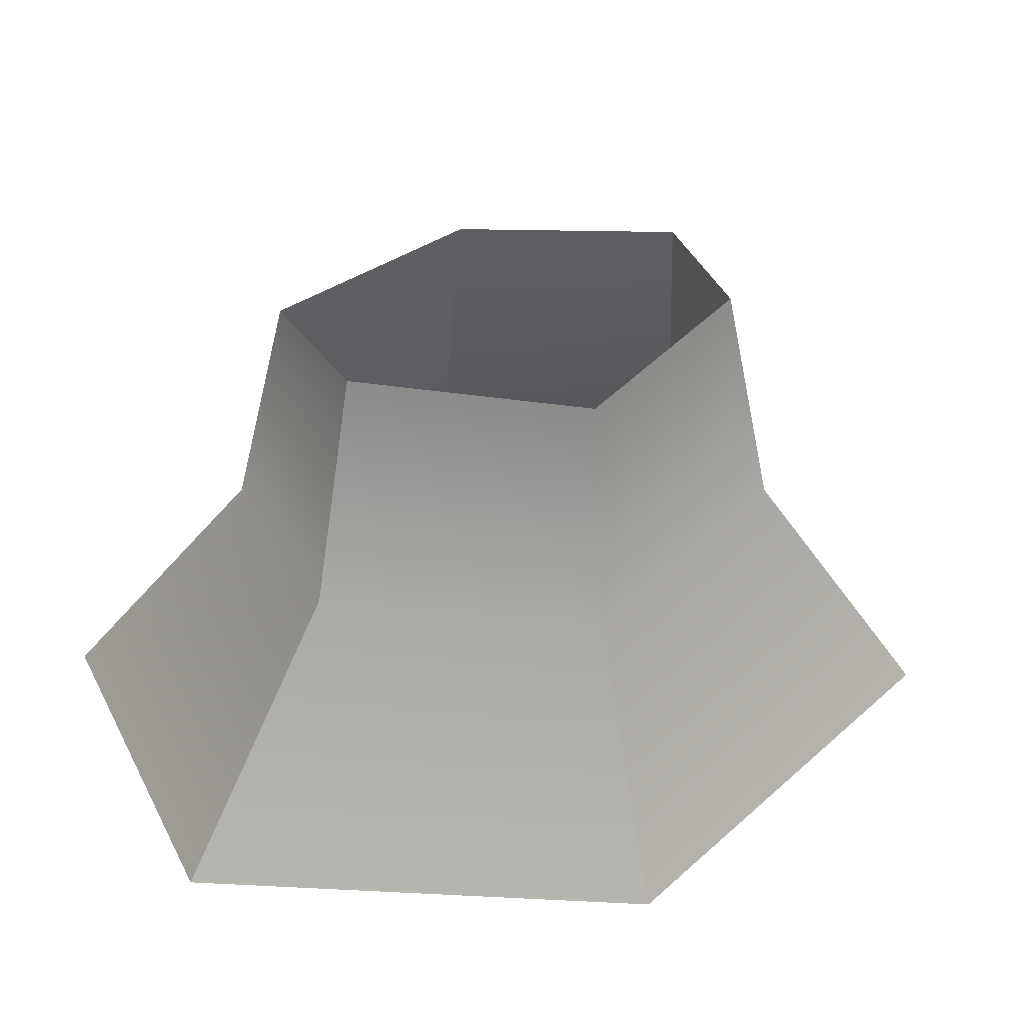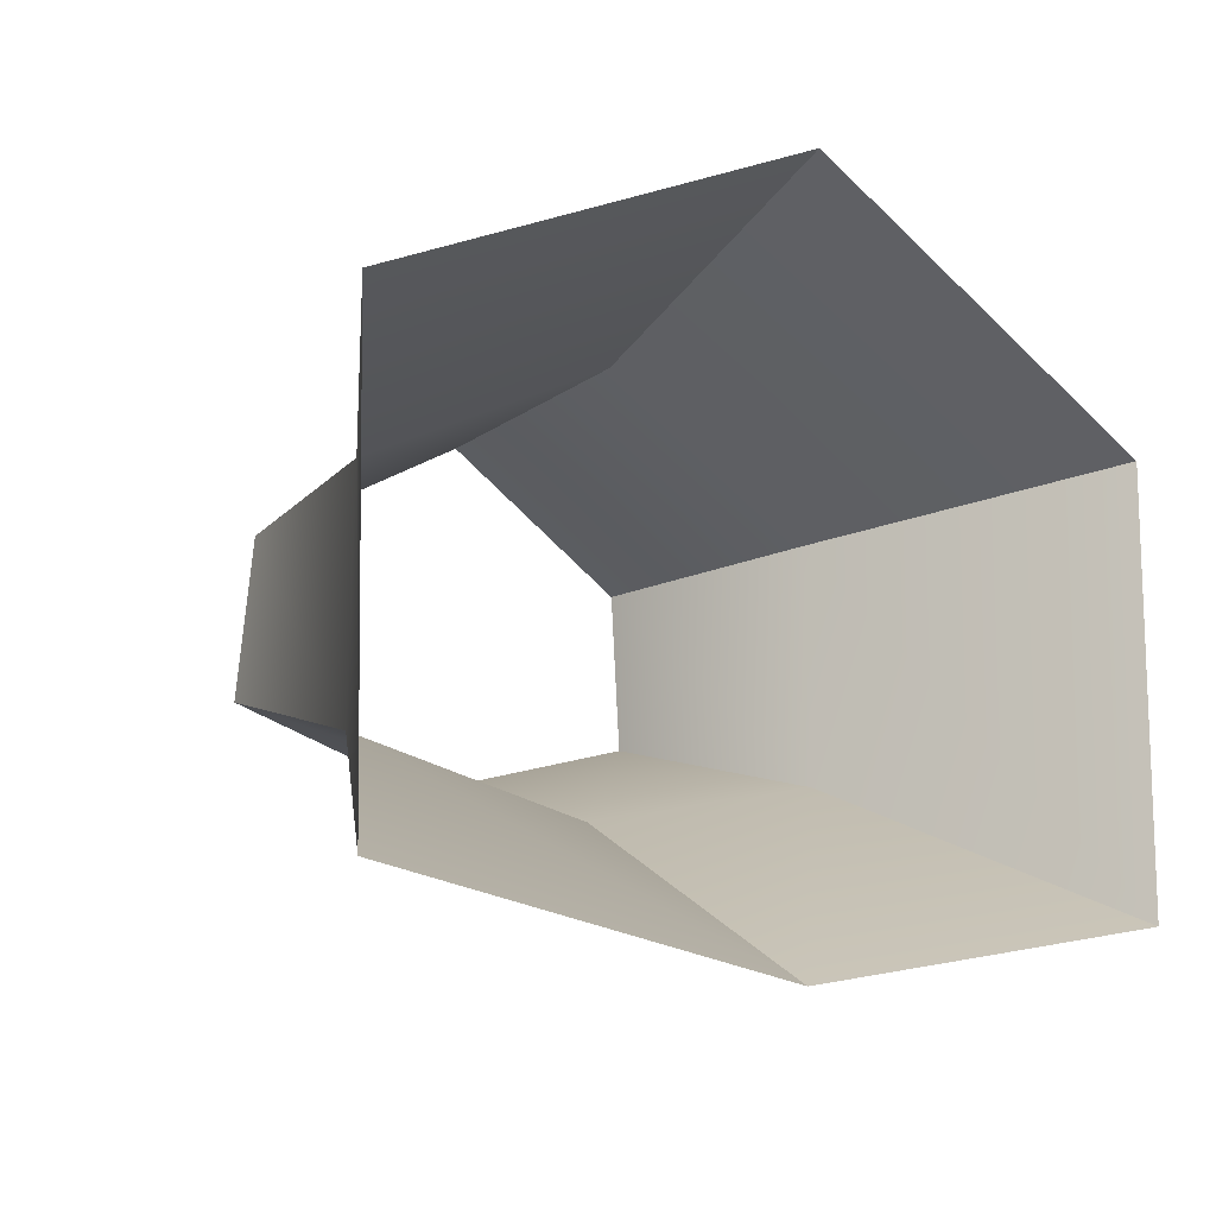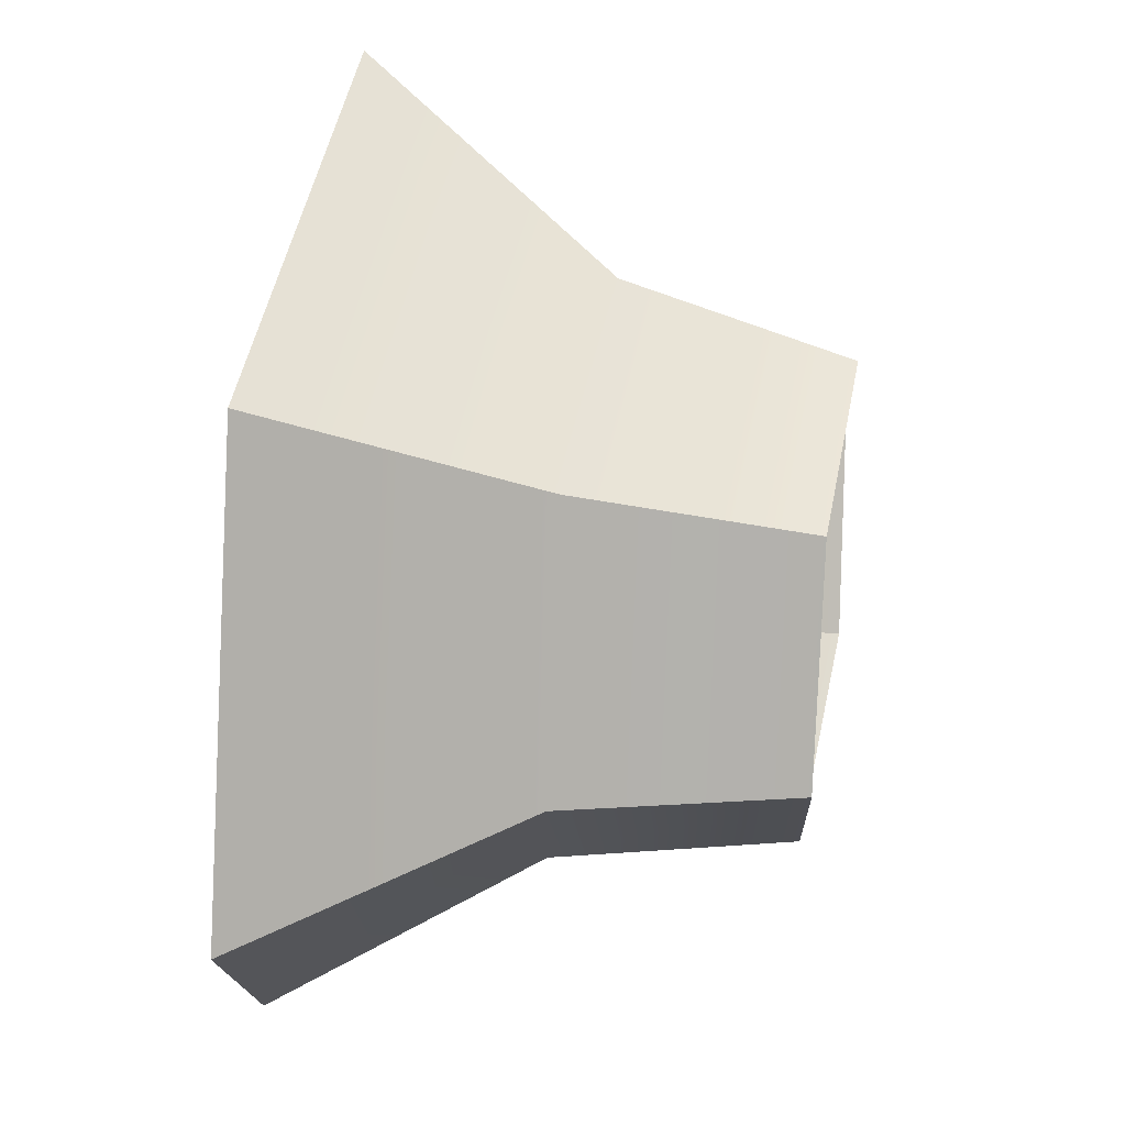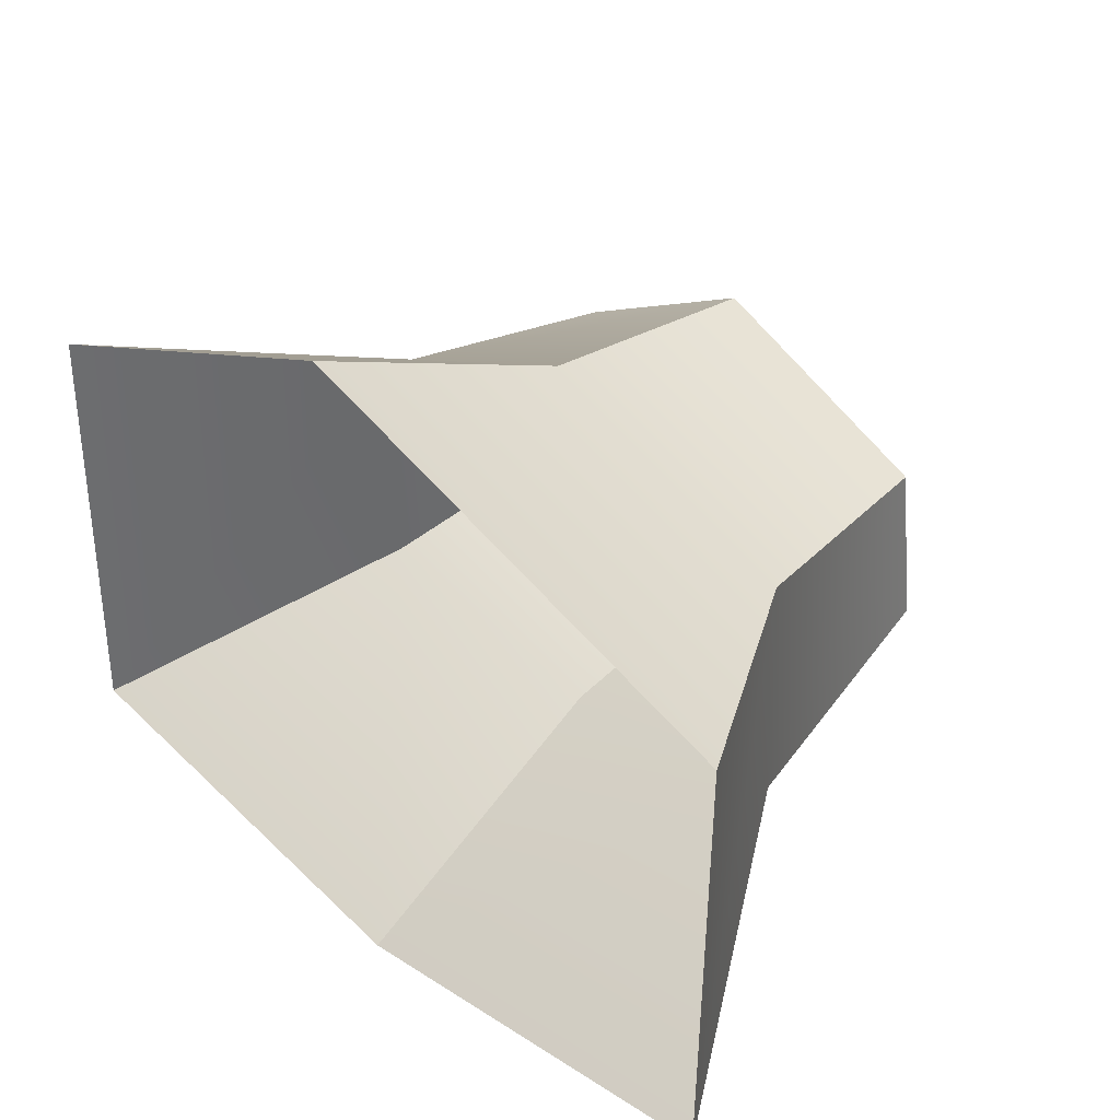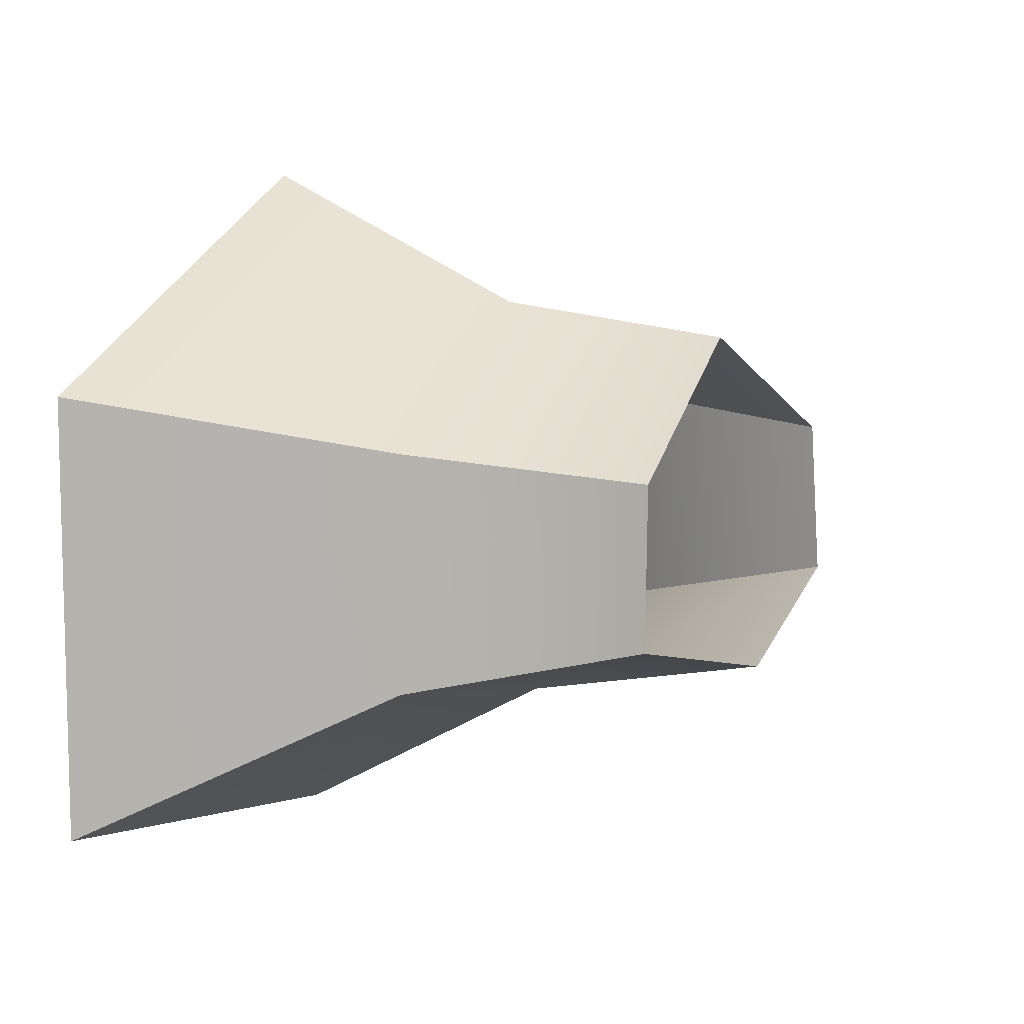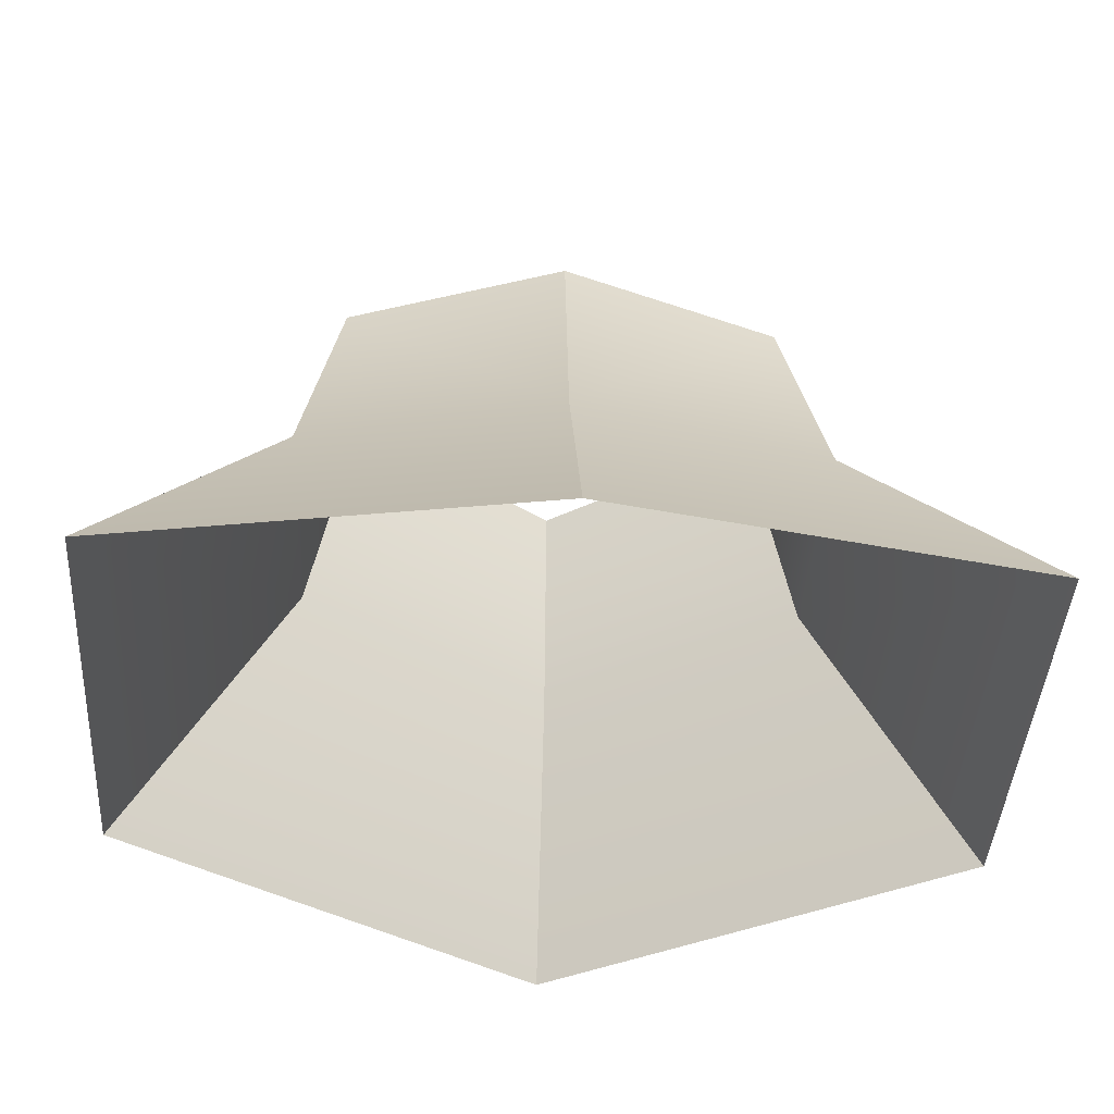
<metadata>
{"format":"obj","ext":"obj","renderer":"f3d","projection":"perspective","resolution":1024,"background":"white","views":[{"elev":32.9,"azim":-24.1,"up":"+Y"},{"elev":-11.9,"azim":-39.1,"up":"+Z"},{"elev":74.4,"azim":97.5,"up":"+Z"},{"elev":36.6,"azim":46.2,"up":"+Z"},{"elev":10.3,"azim":118.1,"up":"+Z"},{"elev":-42.4,"azim":176.5,"up":"+Y"}]}
</metadata>
<code>
g default
v 44.73 85.19 -17.58
v 85.52 -16.45 -57.48
v 41.95 84.25 13.38
v 86.01 -15.47 28.46
v -44.73 85.19 -17.58
v -85.52 -16.45 -57.48
v -41.95 84.25 13.38
v -86.01 -15.47 28.46
v -1.3e-05 -16.17 -71.75
v 6e-06 80.29 36.3
v 1.2e-05 -22.08 66.34
v -5e-06 89.48 -29.41
v 7e-06 33.19 41.35
v 51.24 37.45 16.84
v 52.27 37.48 -29.57
v -8e-06 39.46 -40.2
v -52.27 37.48 -29.57
v -51.24 37.45 16.84
g polySurface20 polySurface14 Cube
f 15 1 3 14
f 16 12 1 15
f 14 3 10 13
f 17 18 7 5
f 16 17 5 12
f 18 13 10 7
f 4 14 13 11
f 2 15 14 4
f 9 16 15 2
f 9 6 17 16
f 6 8 18 17
f 8 11 13 18

</code>
